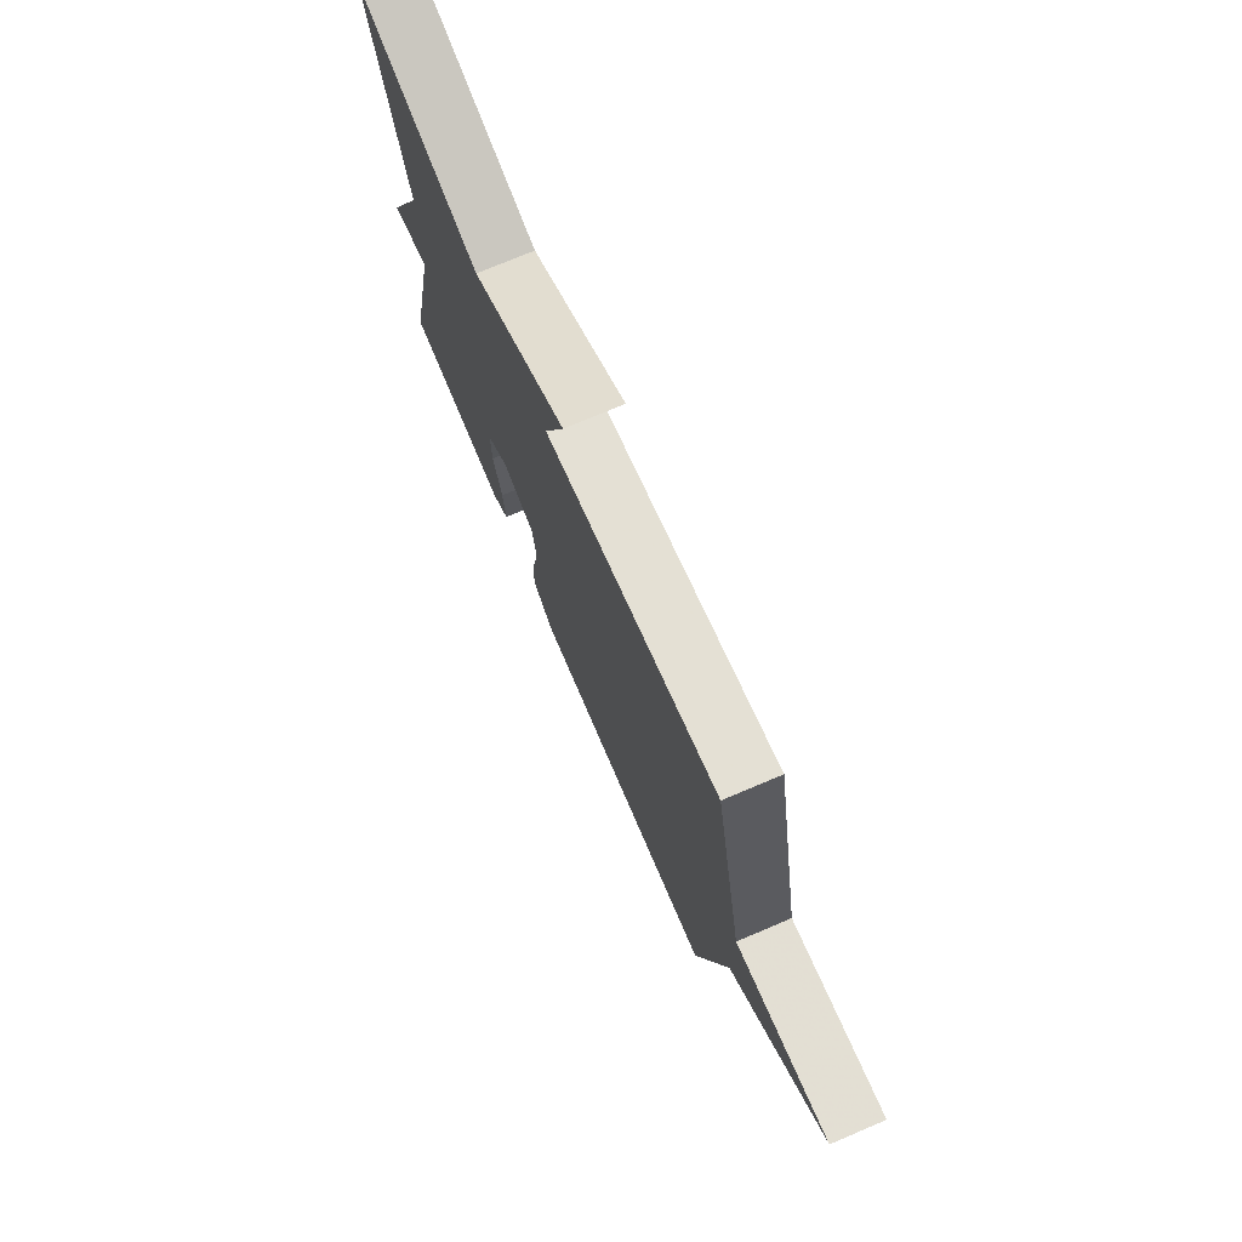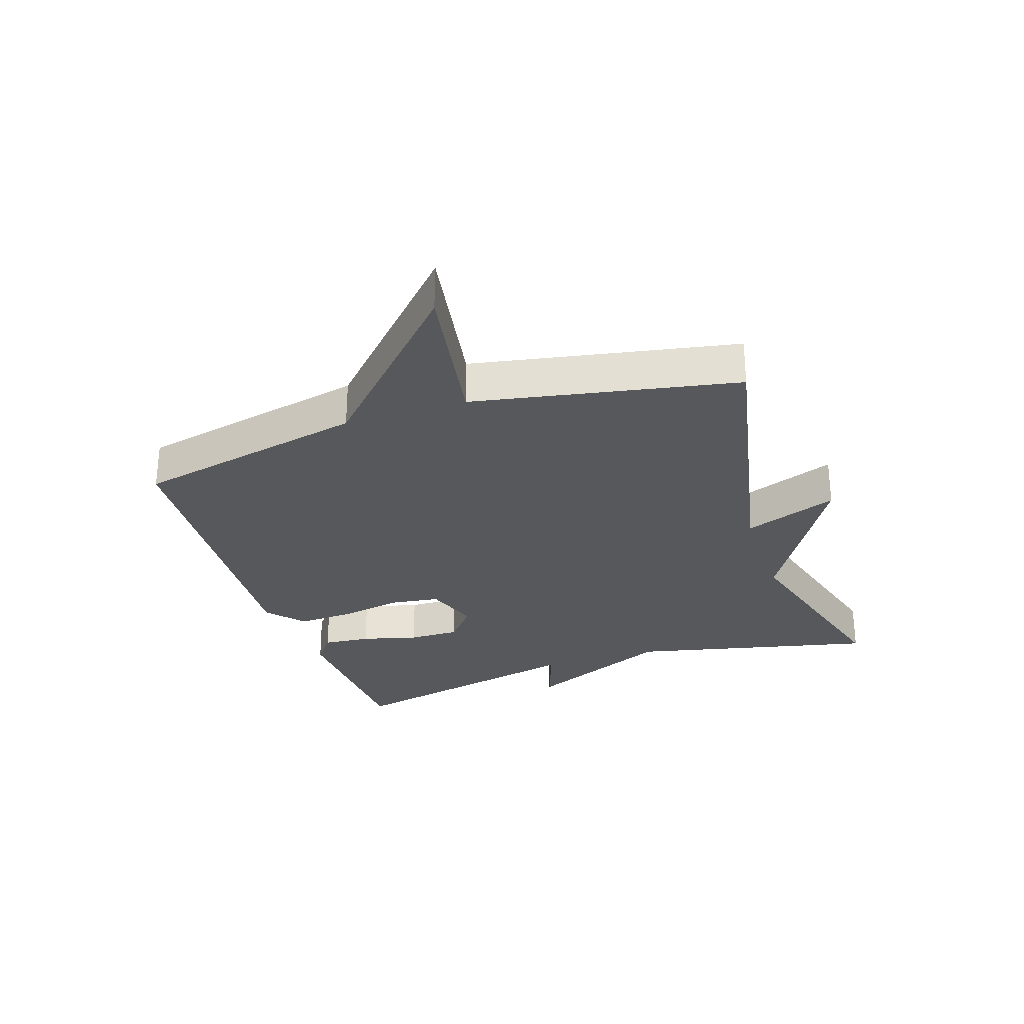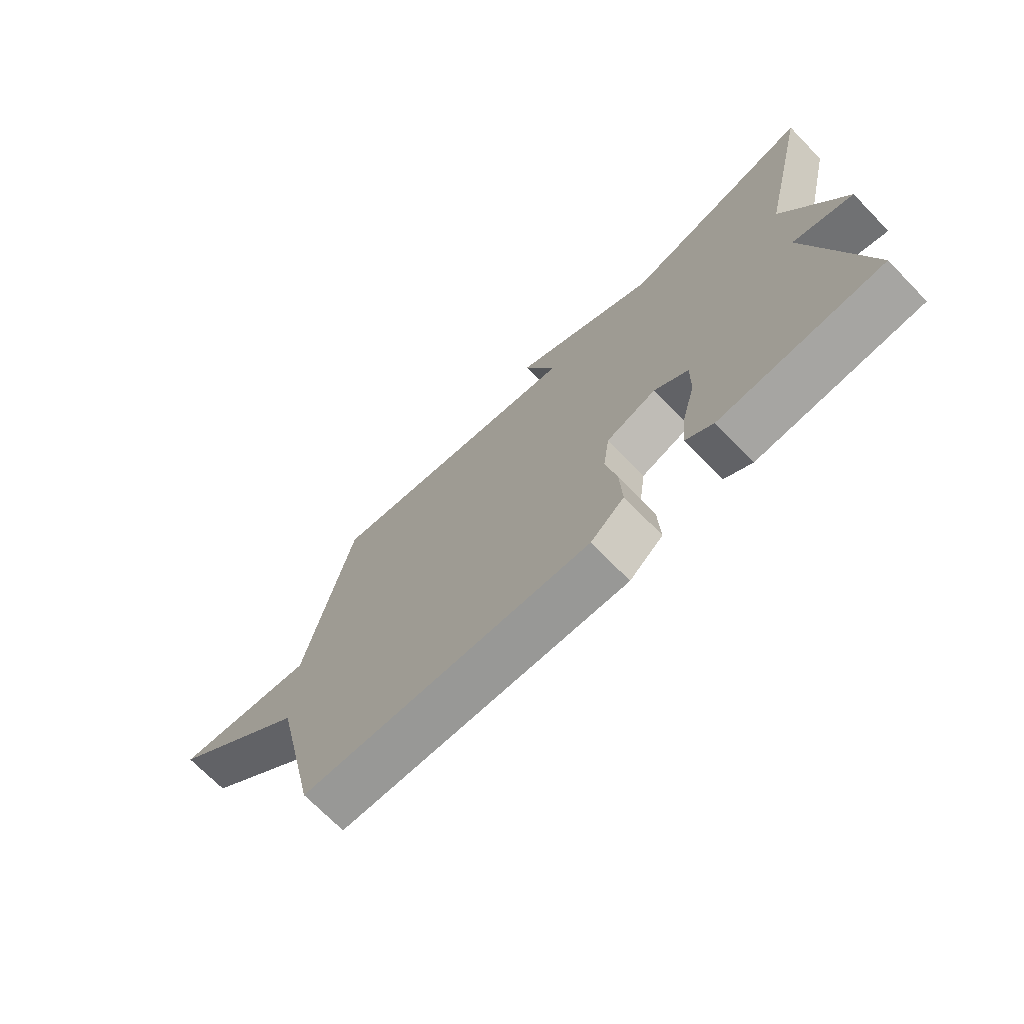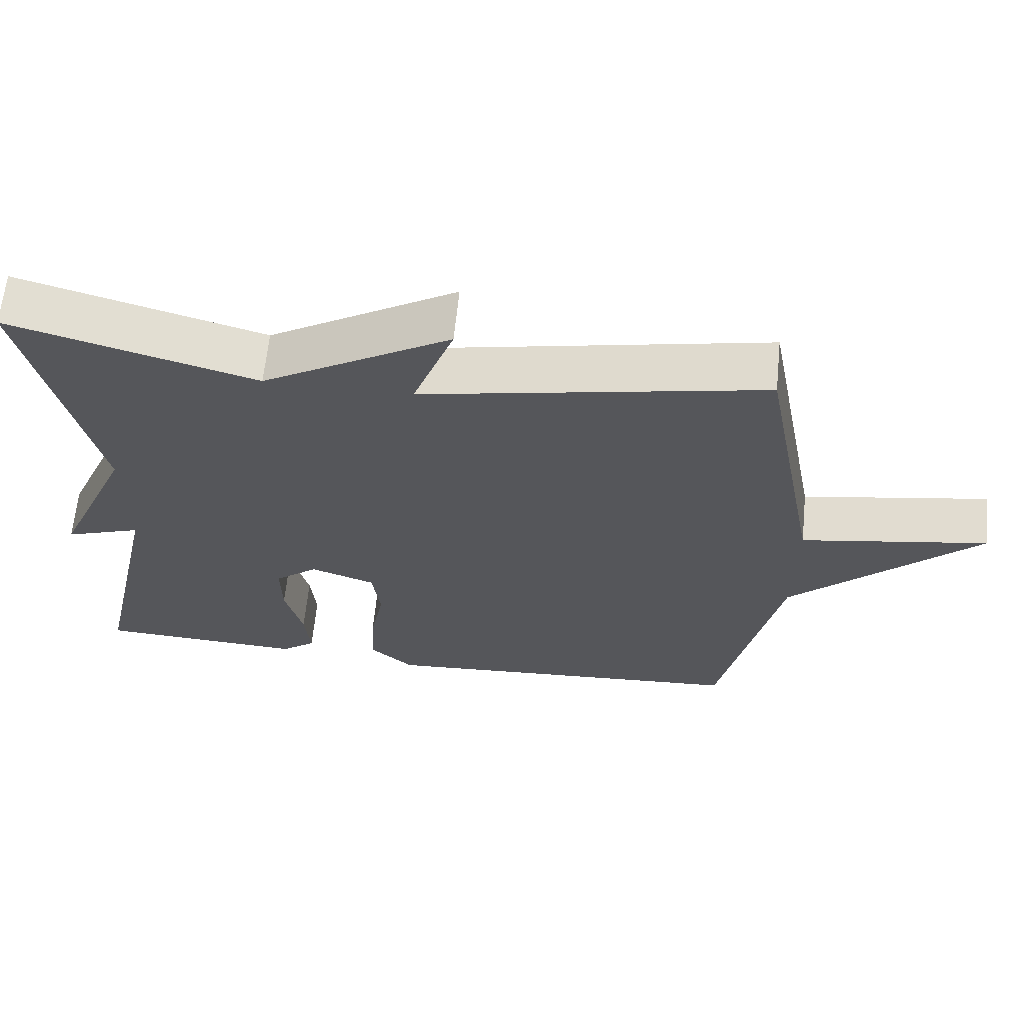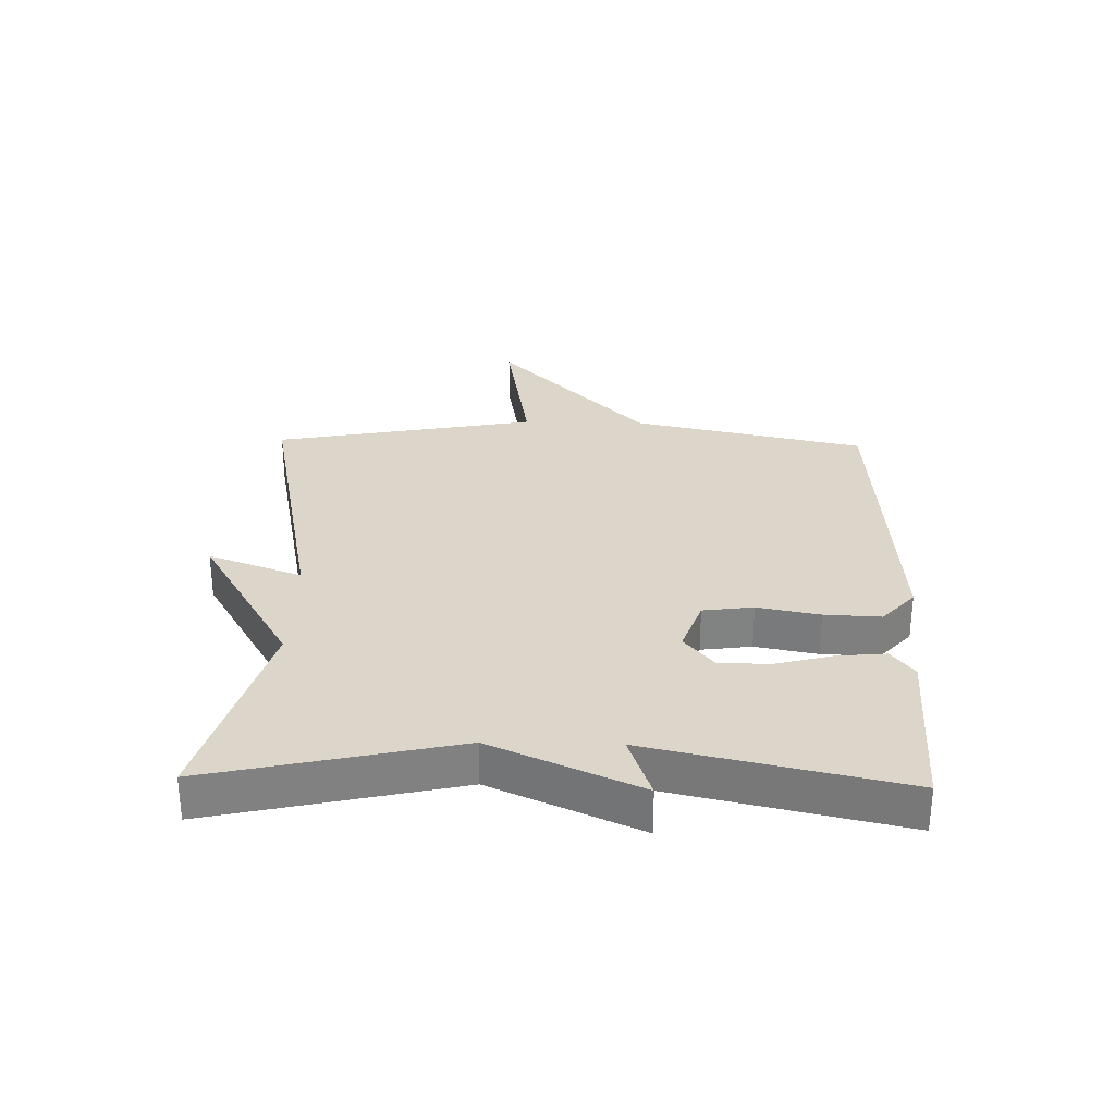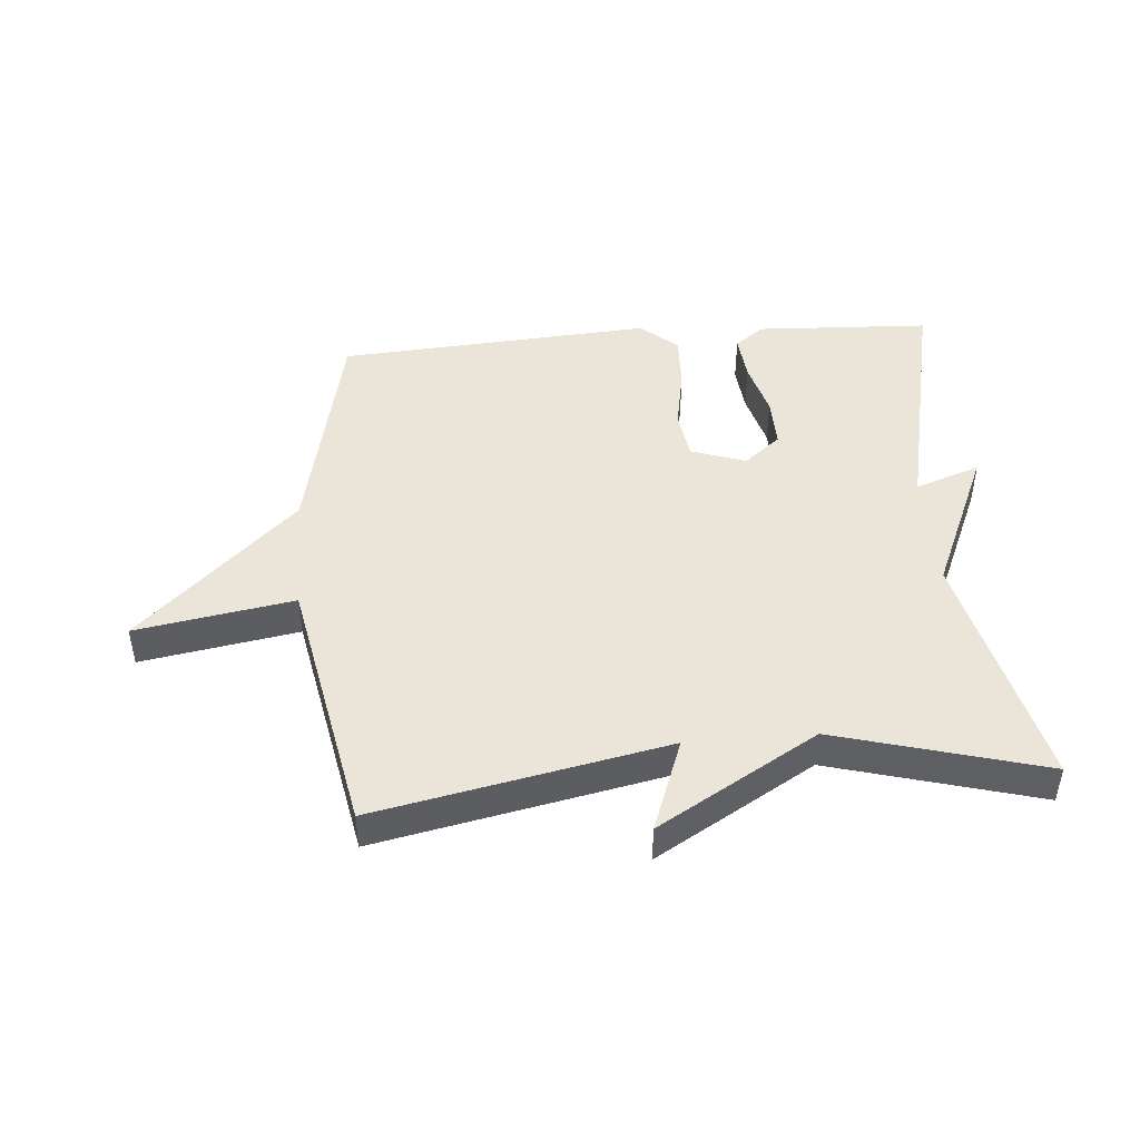
<metadata>
{"format":"obj","ext":"obj","renderer":"f3d","projection":"perspective","resolution":1024,"background":"white","views":[{"elev":74.2,"azim":-113.0,"up":"+Z"},{"elev":-28.6,"azim":-71.6,"up":"+Y"},{"elev":-71.5,"azim":44.4,"up":"+Z"},{"elev":63.8,"azim":-174.3,"up":"+Z"},{"elev":29.8,"azim":91.4,"up":"+Y"},{"elev":45.3,"azim":-4.8,"up":"+Y"}]}
</metadata>
<code>
v -0.5 0.07 -0.5
v -0.581 0.07 -0.124
v -0.835 0.07 0.119
v -0.581 0.07 0.076
v -0.5 0.07 0.5
v -0.034 0.07 0.406
v -0.09 0.07 0.557
v 0.166 0.07 0.406
v 0.5 0.07 0.5
v 0.41 0.07 0.105
v 0.515 0.07 -0.132
v 0.41 0.07 -0.095
v 0.5 0.07 -0.5
v 0.218 0.07 -0.514
v 0.171 0.07 -0.478
v 0.178 0.07 -0.401
v 0.202 0.07 -0.31
v 0.203 0.07 -0.227
v 0.144 0.07 -0.179
v 0.056 0.07 -0.21
v 0.045 0.07 -0.291
v 0.064 0.07 -0.391
v 0.068 0.07 -0.482
v 0.009 0.07 -0.534
v -0.5 0 -0.5
v -0.581 0 -0.124
v -0.835 0 0.119
v -0.581 0 0.076
v -0.5 0 0.5
v -0.034 0 0.406
v -0.09 0 0.557
v 0.166 0 0.406
v 0.5 0 0.5
v 0.41 0 0.105
v 0.515 0 -0.132
v 0.41 0 -0.095
v 0.5 0 -0.5
v 0.218 0 -0.514
v 0.171 0 -0.478
v 0.178 0 -0.401
v 0.202 0 -0.31
v 0.203 0 -0.227
v 0.144 0 -0.179
v 0.056 0 -0.21
v 0.045 0 -0.291
v 0.064 0 -0.391
v 0.068 0 -0.482
v 0.009 0 -0.534
f 24 1 2
f 23 24 2
f 22 23 2
f 21 22 2
f 2 3 4
f 21 2 4
f 20 21 4
f 4 5 6
f 20 4 6
f 19 20 6
f 18 19 6
f 15 16 17
f 14 15 17
f 13 14 17
f 12 13 17
f 12 17 18
f 10 11 12
f 6 7 8
f 18 6 8
f 12 18 8
f 10 12 8
f 8 9 10
f 26 25 48
f 26 48 47
f 26 47 46
f 26 46 45
f 28 27 26
f 28 26 45
f 28 45 44
f 30 29 28
f 30 28 44
f 30 44 43
f 30 43 42
f 41 40 39
f 41 39 38
f 41 38 37
f 41 37 36
f 42 41 36
f 36 35 34
f 32 31 30
f 32 30 42
f 32 42 36
f 32 36 34
f 34 33 32
f 1 25 26 2
f 2 26 27 3
f 3 27 28 4
f 4 28 29 5
f 5 29 30 6
f 6 30 31 7
f 7 31 32 8
f 8 32 33 9
f 9 33 34 10
f 10 34 35 11
f 11 35 36 12
f 12 36 37 13
f 13 37 38 14
f 14 38 39 15
f 15 39 40 16
f 16 40 41 17
f 17 41 42 18
f 18 42 43 19
f 19 43 44 20
f 20 44 45 21
f 21 45 46 22
f 22 46 47 23
f 23 47 48 24
f 24 48 25 1

</code>
